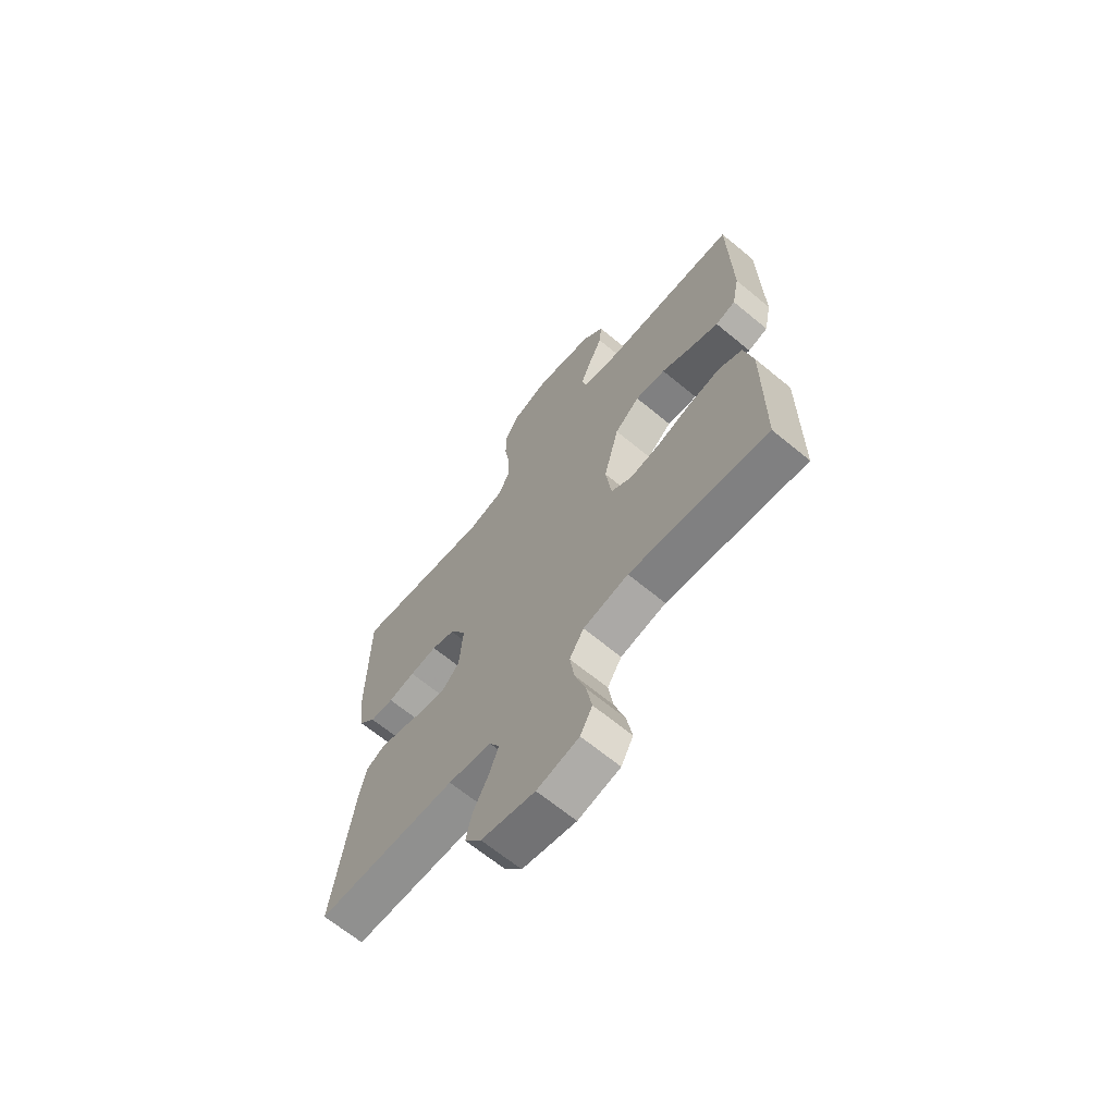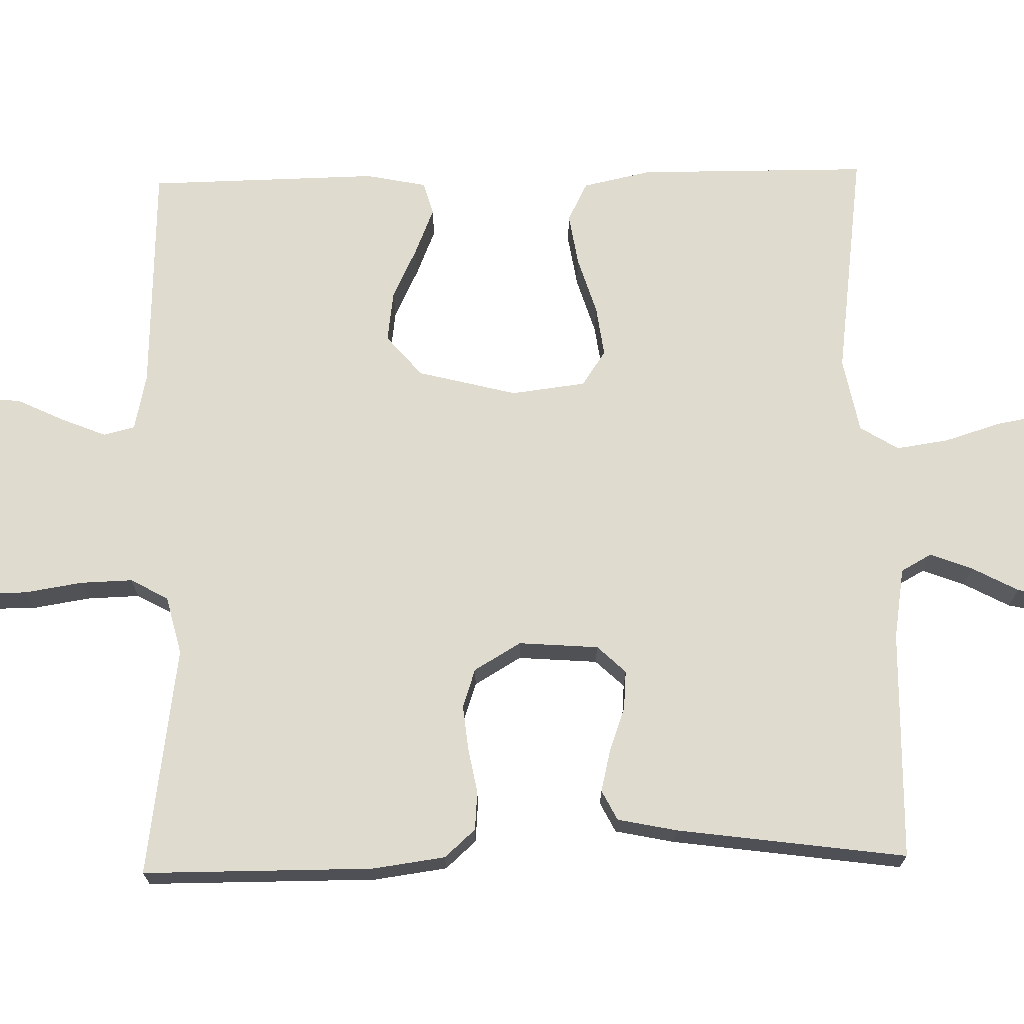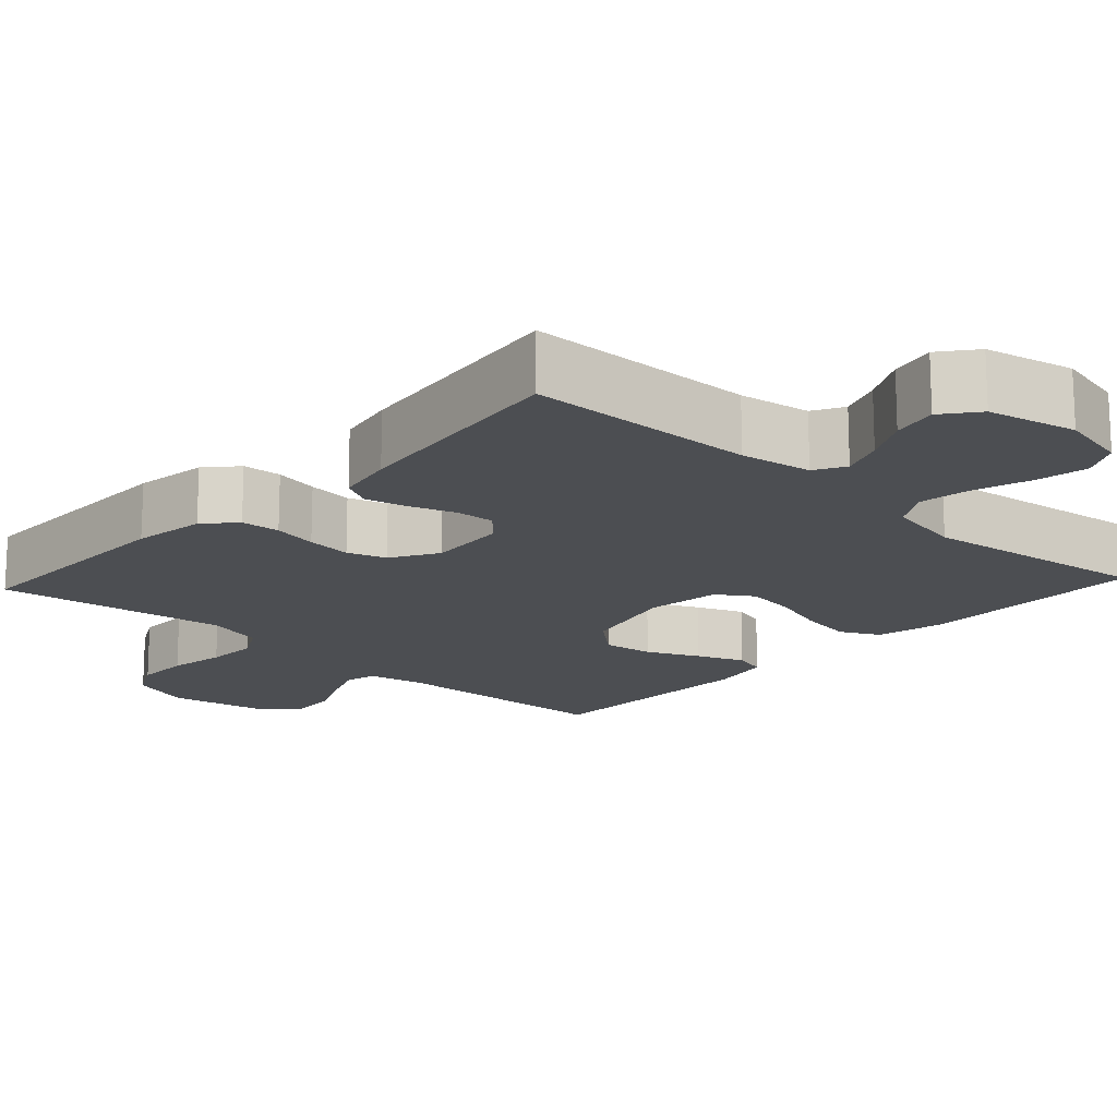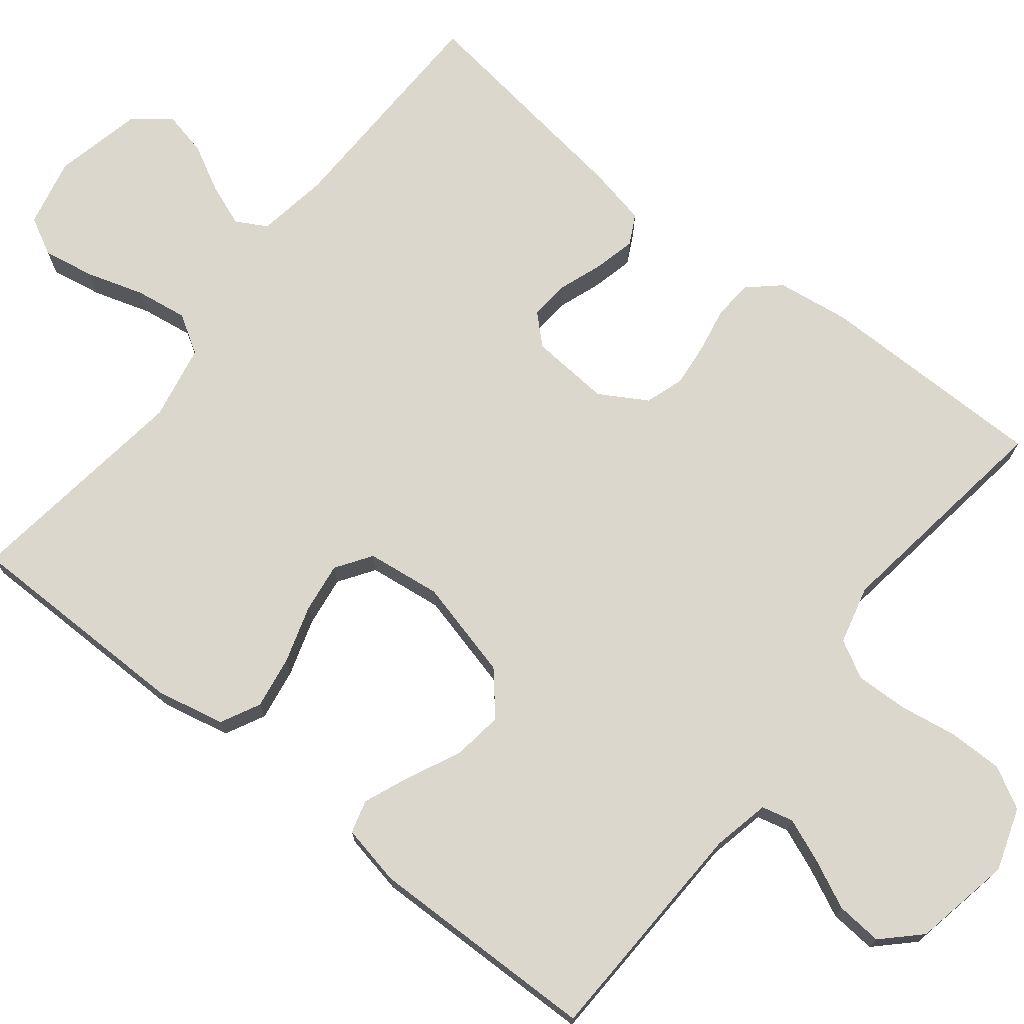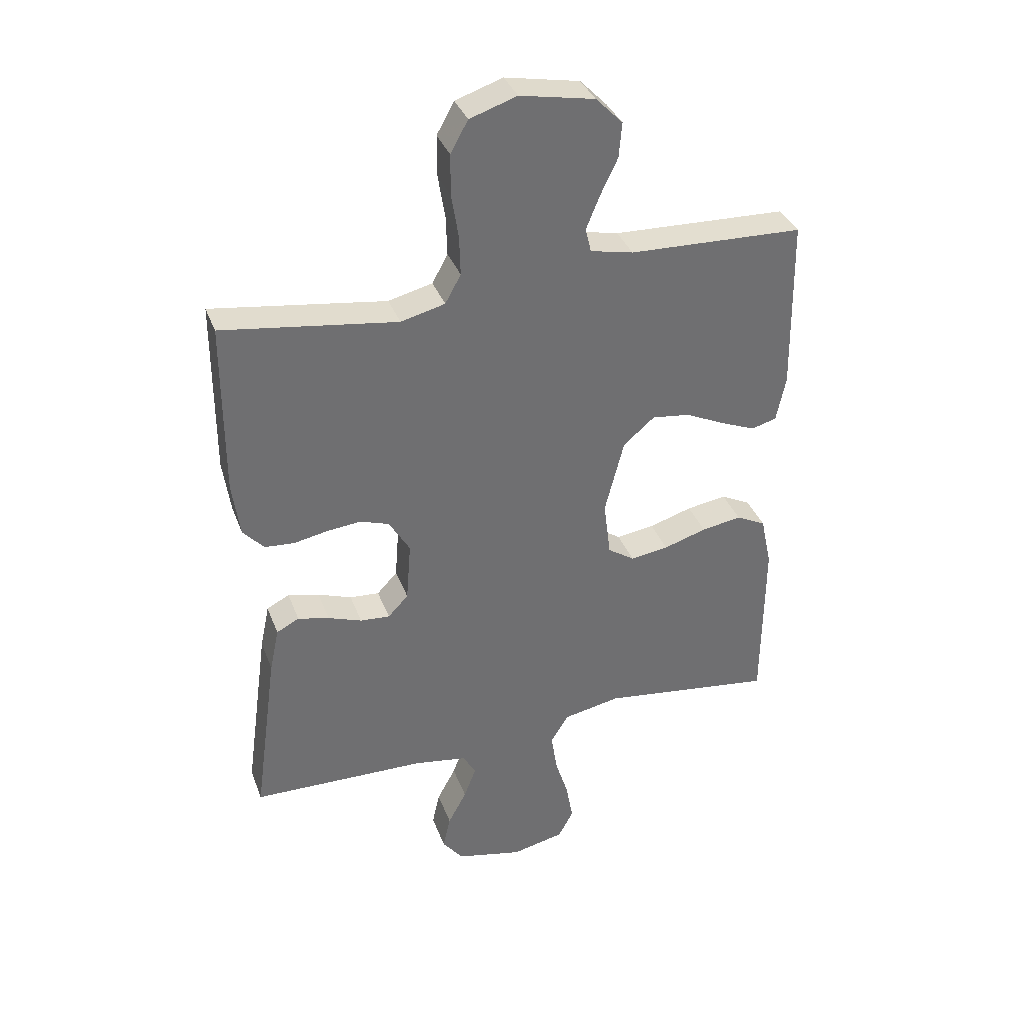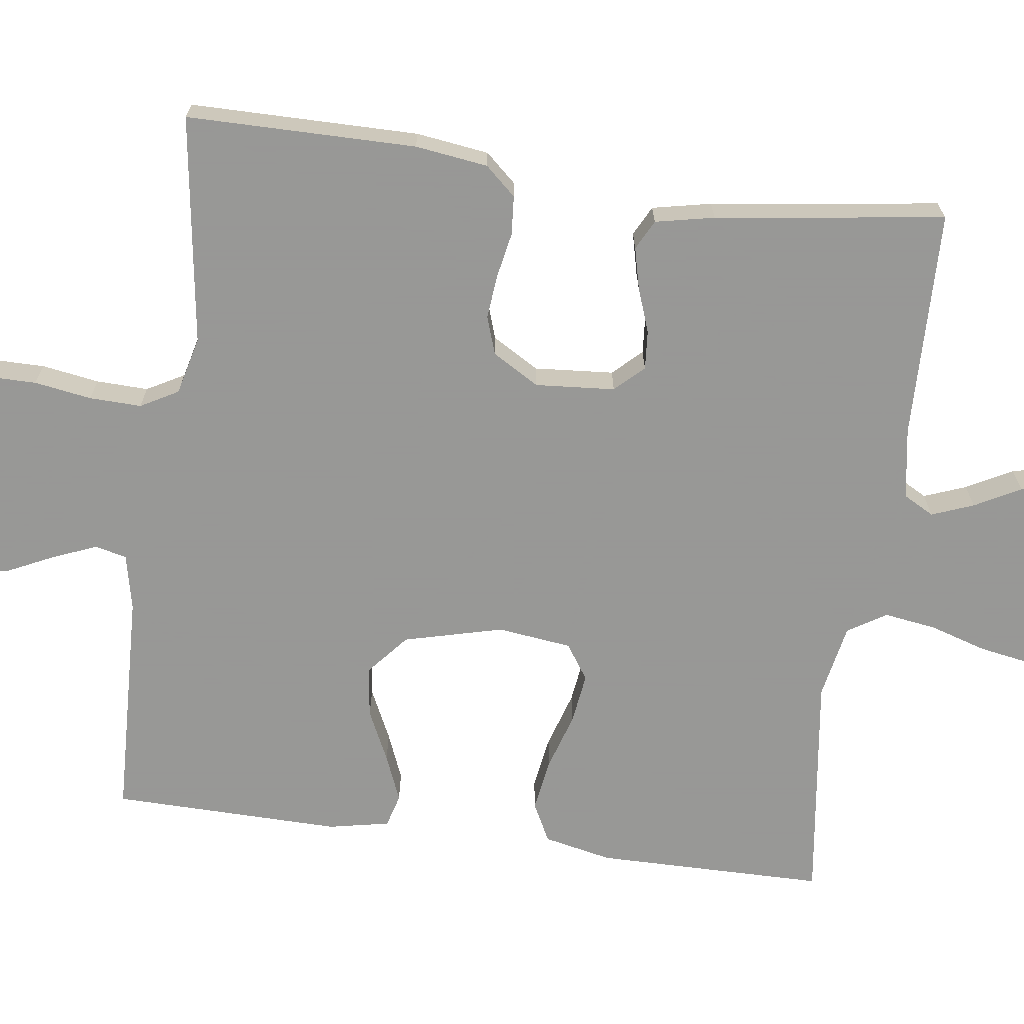
<metadata>
{"format":"obj","ext":"obj","renderer":"f3d","projection":"perspective","resolution":1024,"background":"white","views":[{"elev":-66.7,"azim":-129.6,"up":"+Z"},{"elev":70.5,"azim":88.7,"up":"+Y"},{"elev":-16.6,"azim":137.1,"up":"+Y"},{"elev":72.8,"azim":-51.7,"up":"+Y"},{"elev":36.1,"azim":160.9,"up":"+Z"},{"elev":-68.4,"azim":82.3,"up":"+Y"}]}
</metadata>
<code>
v -0.5 0.07 -0.5
v -0.502 0.07 -0.2
v -0.483 0.07 -0.111
v -0.432 0.07 -0.085
v -0.363 0.07 -0.096
v -0.289 0.07 -0.119
v -0.223 0.07 -0.128
v -0.177 0.07 -0.097
v -0.165 0.07 0
v -0.198 0.07 0.129
v -0.252 0.07 0.175
v -0.318 0.07 0.166
v -0.385 0.07 0.134
v -0.446 0.07 0.109
v -0.489 0.07 0.121
v -0.505 0.07 0.2
v -0.5 0.07 0.5
v -0.2 0.07 0.511
v -0.126 0.07 0.527
v -0.116 0.07 0.568
v -0.139 0.07 0.625
v -0.169 0.07 0.688
v -0.174 0.07 0.748
v -0.128 0.07 0.795
v 0 0.07 0.82
v 0.081 0.07 0.793
v 0.111 0.07 0.739
v 0.111 0.07 0.668
v 0.099 0.07 0.593
v 0.097 0.07 0.525
v 0.124 0.07 0.476
v 0.2 0.07 0.457
v 0.5 0.07 0.5
v 0.501 0.07 0.2
v 0.488 0.07 0.105
v 0.452 0.07 0.065
v 0.401 0.07 0.061
v 0.343 0.07 0.072
v 0.284 0.07 0.078
v 0.234 0.07 0.061
v 0.198 0.07 0
v 0.206 0.07 -0.104
v 0.241 0.07 -0.141
v 0.292 0.07 -0.137
v 0.35 0.07 -0.116
v 0.404 0.07 -0.103
v 0.443 0.07 -0.123
v 0.459 0.07 -0.2
v 0.5 0.07 -0.5
v 0.2 0.07 -0.507
v 0.107 0.07 -0.522
v 0.085 0.07 -0.562
v 0.106 0.07 -0.617
v 0.138 0.07 -0.677
v 0.151 0.07 -0.736
v 0.115 0.07 -0.782
v 0 0.07 -0.808
v -0.09 0.07 -0.788
v -0.116 0.07 -0.739
v -0.104 0.07 -0.671
v -0.081 0.07 -0.597
v -0.071 0.07 -0.529
v -0.102 0.07 -0.479
v -0.2 0.07 -0.46
v -0.5 0 -0.5
v -0.502 0 -0.2
v -0.483 0 -0.111
v -0.432 0 -0.085
v -0.363 0 -0.096
v -0.289 0 -0.119
v -0.223 0 -0.128
v -0.177 0 -0.097
v -0.165 0 0
v -0.198 0 0.129
v -0.252 0 0.175
v -0.318 0 0.166
v -0.385 0 0.134
v -0.446 0 0.109
v -0.489 0 0.121
v -0.505 0 0.2
v -0.5 0 0.5
v -0.2 0 0.511
v -0.126 0 0.527
v -0.116 0 0.568
v -0.139 0 0.625
v -0.169 0 0.688
v -0.174 0 0.748
v -0.128 0 0.795
v 0 0 0.82
v 0.081 0 0.793
v 0.111 0 0.739
v 0.111 0 0.668
v 0.099 0 0.593
v 0.097 0 0.525
v 0.124 0 0.476
v 0.2 0 0.457
v 0.5 0 0.5
v 0.501 0 0.2
v 0.488 0 0.105
v 0.452 0 0.065
v 0.401 0 0.061
v 0.343 0 0.072
v 0.284 0 0.078
v 0.234 0 0.061
v 0.198 0 0
v 0.206 0 -0.104
v 0.241 0 -0.141
v 0.292 0 -0.137
v 0.35 0 -0.116
v 0.404 0 -0.103
v 0.443 0 -0.123
v 0.459 0 -0.2
v 0.5 0 -0.5
v 0.2 0 -0.507
v 0.107 0 -0.522
v 0.085 0 -0.562
v 0.106 0 -0.617
v 0.138 0 -0.677
v 0.151 0 -0.736
v 0.115 0 -0.782
v 0 0 -0.808
v -0.09 0 -0.788
v -0.116 0 -0.739
v -0.104 0 -0.671
v -0.081 0 -0.597
v -0.071 0 -0.529
v -0.102 0 -0.479
v -0.2 0 -0.46
f 59 60 61
f 58 59 61
f 57 58 61
f 56 57 61
f 55 56 61
f 54 55 61
f 53 54 61
f 52 53 61 62
f 51 52 62 63
f 48 49 50
f 47 48 50
f 46 47 50
f 45 46 50
f 44 45 50
f 50 51 63
f 44 50 63
f 43 44 63
f 36 37 38
f 35 36 38
f 34 35 38
f 33 34 38
f 32 33 38
f 31 32 38 39
f 30 31 39 40
f 27 28 29
f 26 27 29
f 25 26 29
f 24 25 29
f 23 24 29
f 22 23 29
f 21 22 29
f 20 21 29 30
f 30 40 41
f 20 30 41
f 19 20 41
f 16 17 18
f 15 16 18
f 14 15 18
f 13 14 18
f 12 13 18
f 11 12 18 19
f 4 5 6
f 3 4 6
f 2 3 6
f 1 2 6
f 64 1 6
f 64 6 7
f 64 7 8
f 63 64 8
f 43 63 8
f 42 43 8
f 19 41 42
f 11 19 42
f 10 11 42
f 9 10 42
f 8 9 42
f 125 124 123
f 125 123 122
f 125 122 121
f 125 121 120
f 125 120 119
f 125 119 118
f 125 118 117
f 126 125 117 116
f 127 126 116 115
f 114 113 112
f 114 112 111
f 114 111 110
f 114 110 109
f 114 109 108
f 127 115 114
f 127 114 108
f 127 108 107
f 102 101 100
f 102 100 99
f 102 99 98
f 102 98 97
f 102 97 96
f 103 102 96 95
f 104 103 95 94
f 93 92 91
f 93 91 90
f 93 90 89
f 93 89 88
f 93 88 87
f 93 87 86
f 93 86 85
f 94 93 85 84
f 105 104 94
f 105 94 84
f 105 84 83
f 82 81 80
f 82 80 79
f 82 79 78
f 82 78 77
f 82 77 76
f 83 82 76 75
f 70 69 68
f 70 68 67
f 70 67 66
f 70 66 65
f 70 65 128
f 71 70 128
f 72 71 128
f 72 128 127
f 72 127 107
f 72 107 106
f 106 105 83
f 106 83 75
f 106 75 74
f 106 74 73
f 106 73 72
f 1 65 66 2
f 2 66 67 3
f 3 67 68 4
f 4 68 69 5
f 5 69 70 6
f 6 70 71 7
f 7 71 72 8
f 8 72 73 9
f 9 73 74 10
f 10 74 75 11
f 11 75 76 12
f 12 76 77 13
f 13 77 78 14
f 14 78 79 15
f 15 79 80 16
f 16 80 81 17
f 17 81 82 18
f 18 82 83 19
f 19 83 84 20
f 20 84 85 21
f 21 85 86 22
f 22 86 87 23
f 23 87 88 24
f 24 88 89 25
f 25 89 90 26
f 26 90 91 27
f 27 91 92 28
f 28 92 93 29
f 29 93 94 30
f 30 94 95 31
f 31 95 96 32
f 32 96 97 33
f 33 97 98 34
f 34 98 99 35
f 35 99 100 36
f 36 100 101 37
f 37 101 102 38
f 38 102 103 39
f 39 103 104 40
f 40 104 105 41
f 41 105 106 42
f 42 106 107 43
f 43 107 108 44
f 44 108 109 45
f 45 109 110 46
f 46 110 111 47
f 47 111 112 48
f 48 112 113 49
f 49 113 114 50
f 50 114 115 51
f 51 115 116 52
f 52 116 117 53
f 53 117 118 54
f 54 118 119 55
f 55 119 120 56
f 56 120 121 57
f 57 121 122 58
f 58 122 123 59
f 59 123 124 60
f 60 124 125 61
f 61 125 126 62
f 62 126 127 63
f 63 127 128 64
f 64 128 65 1

</code>
